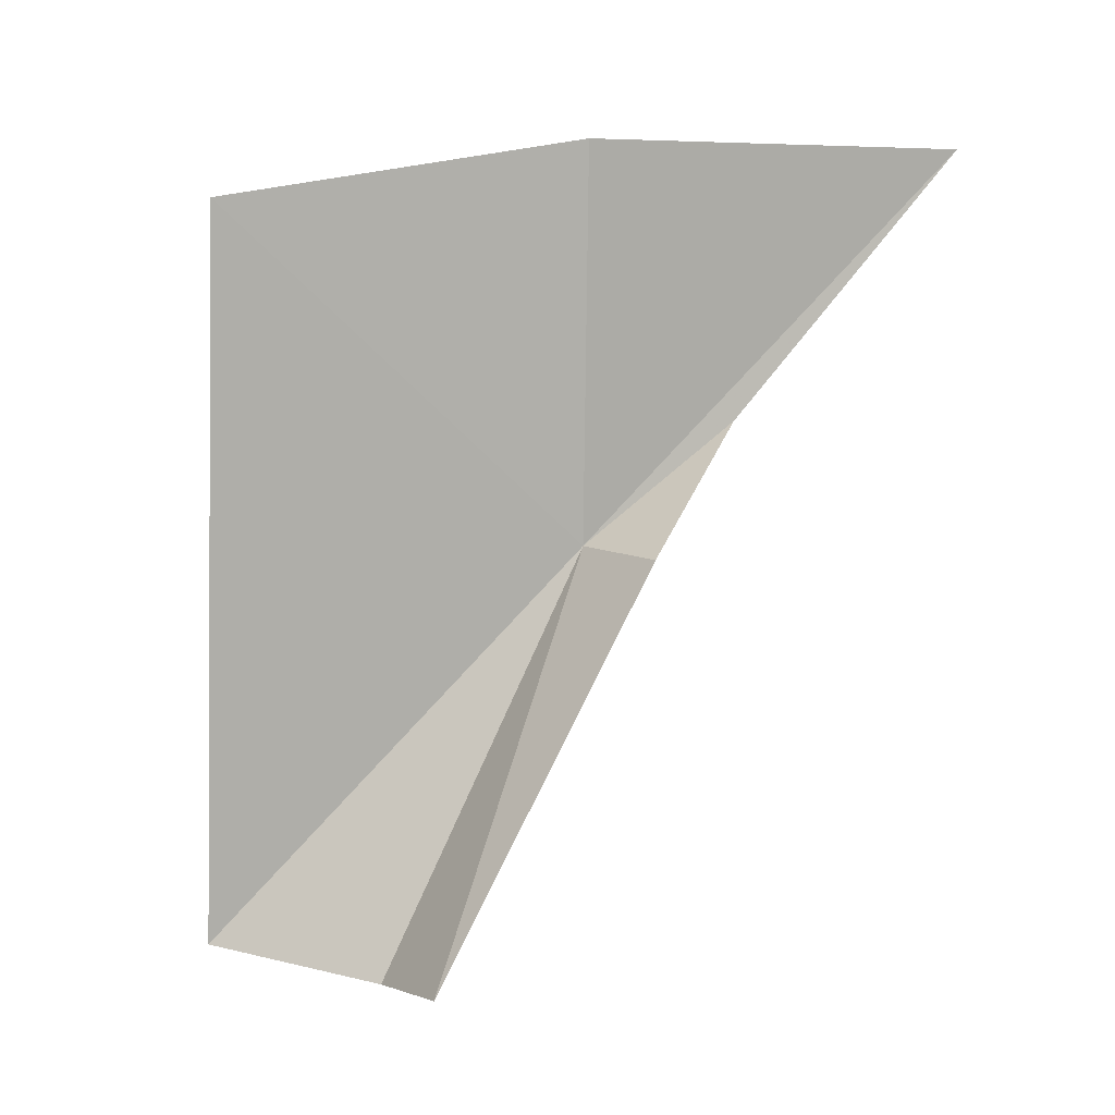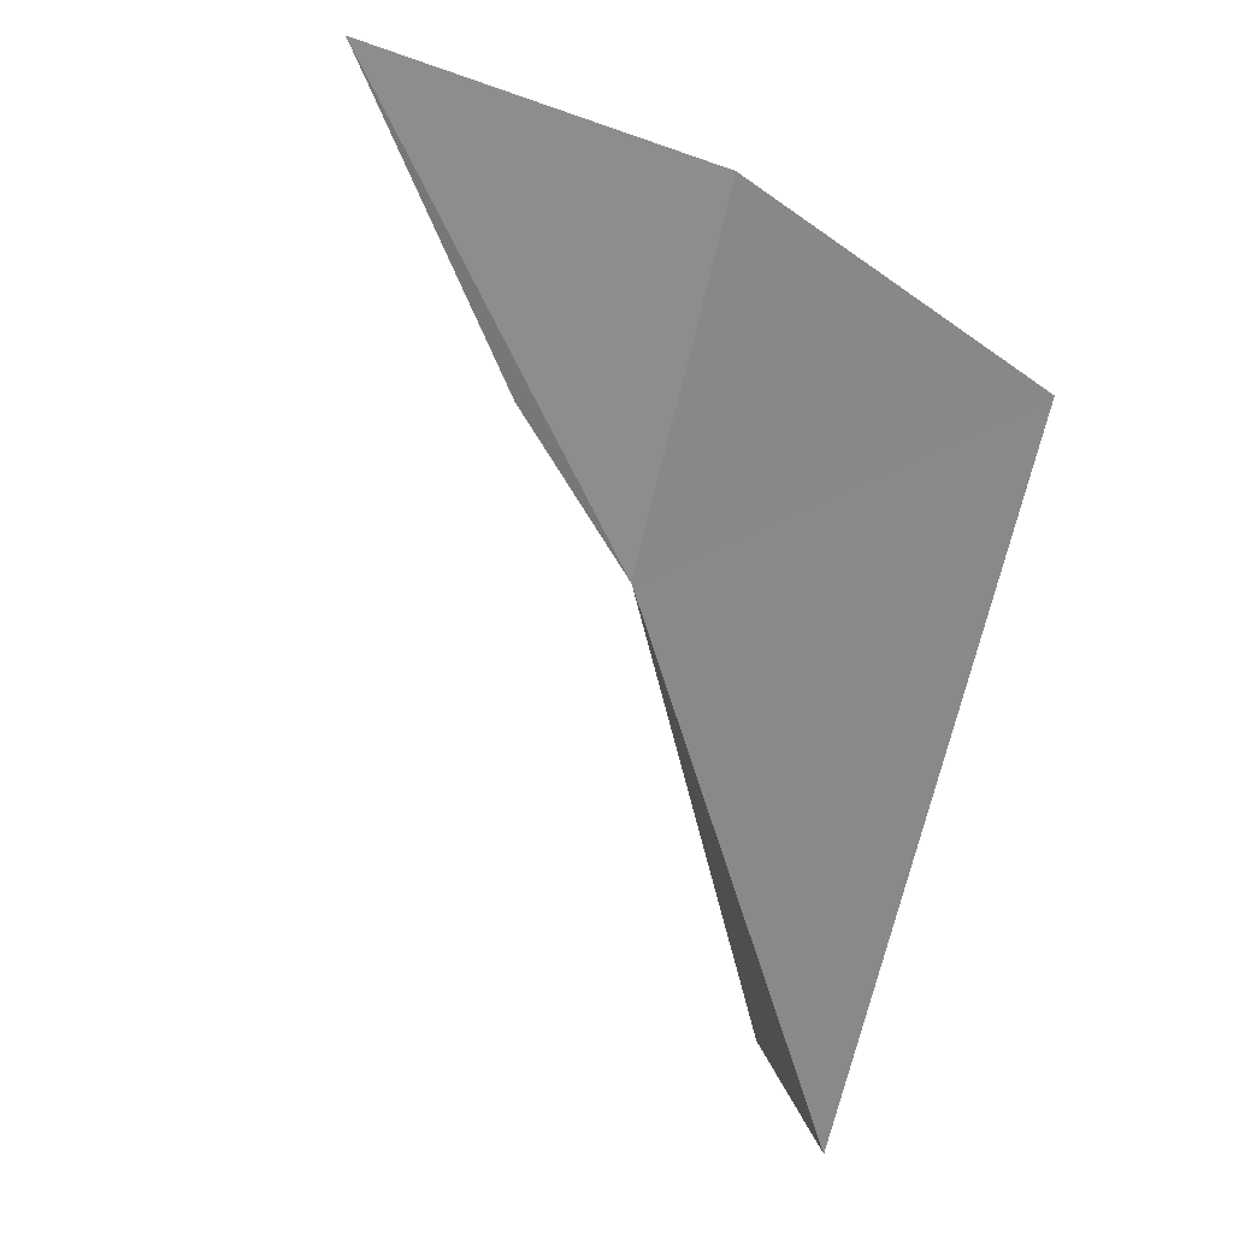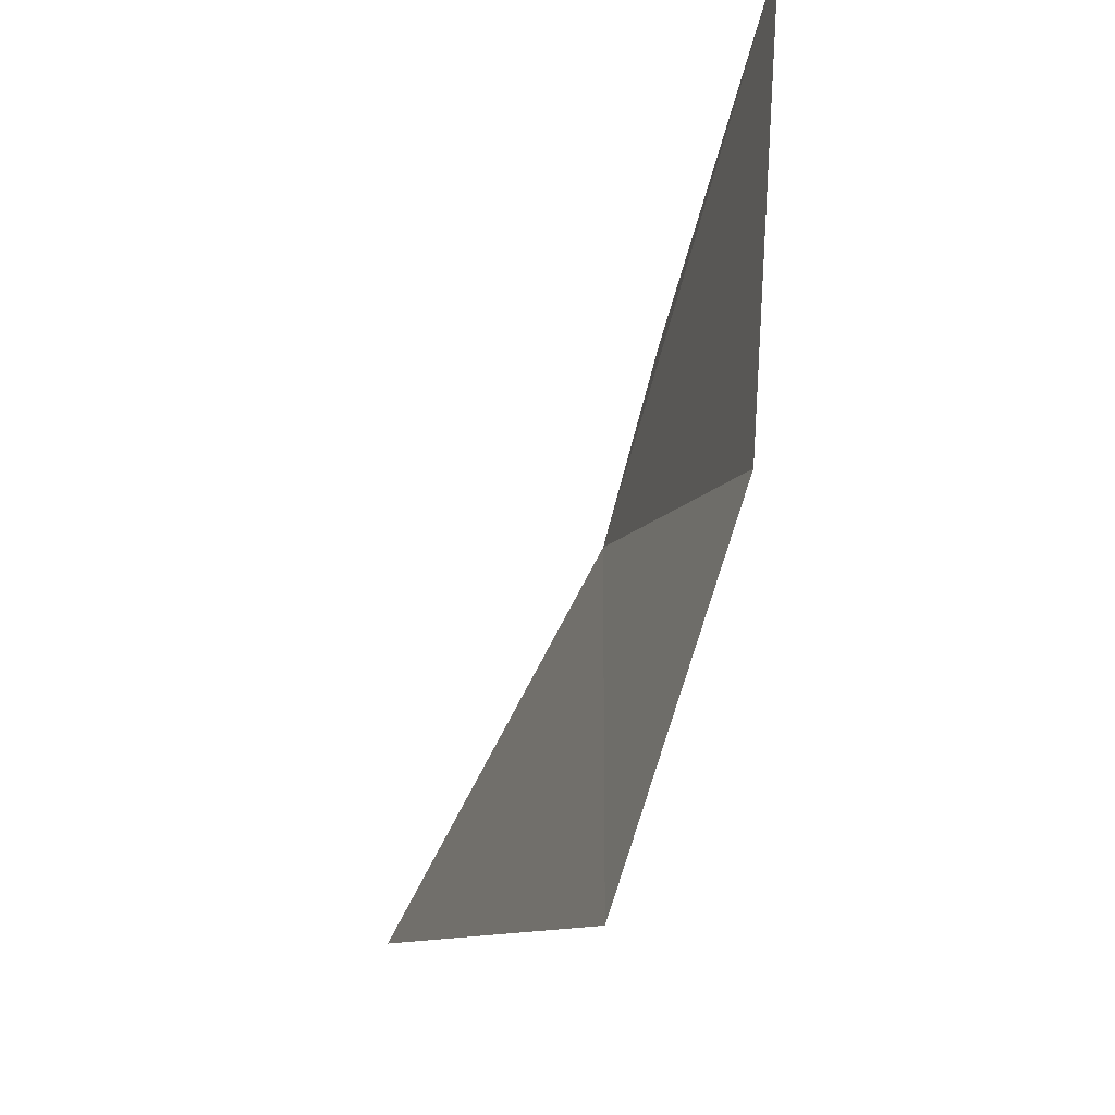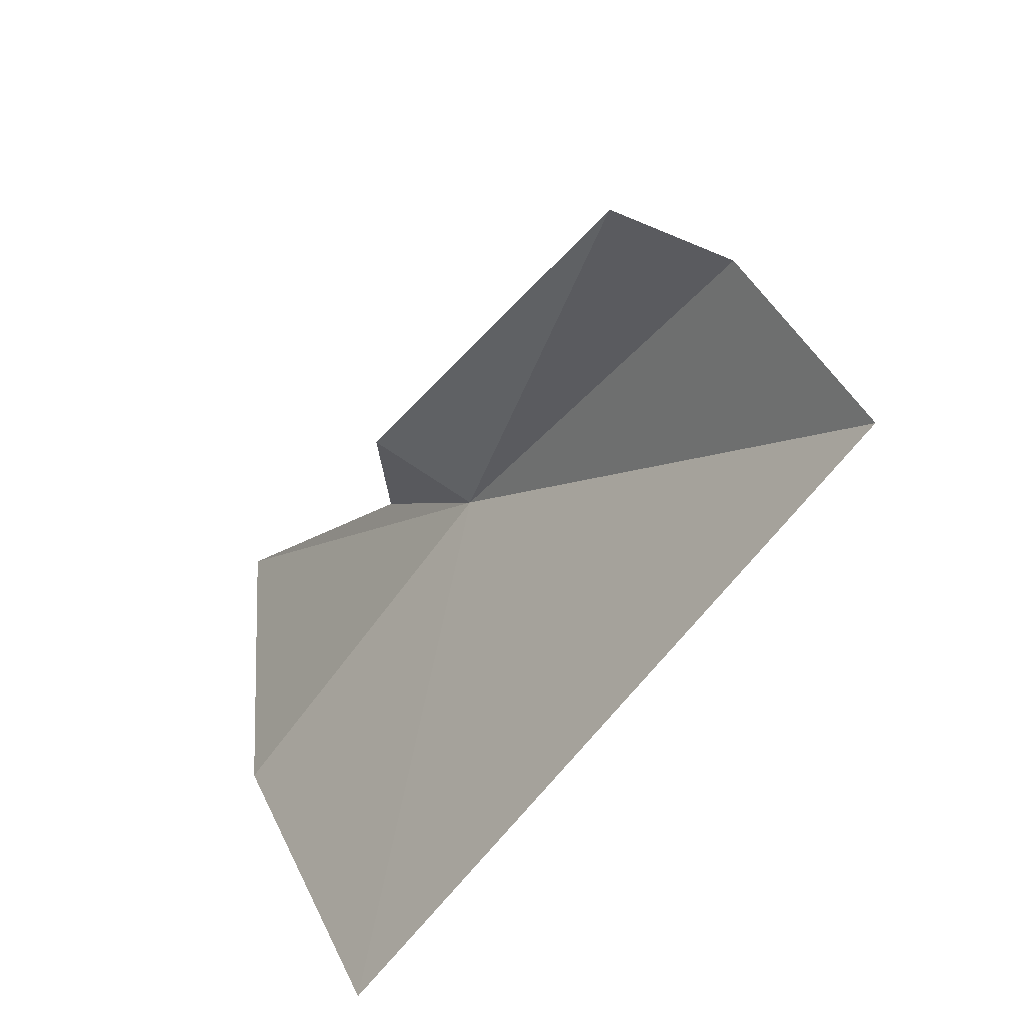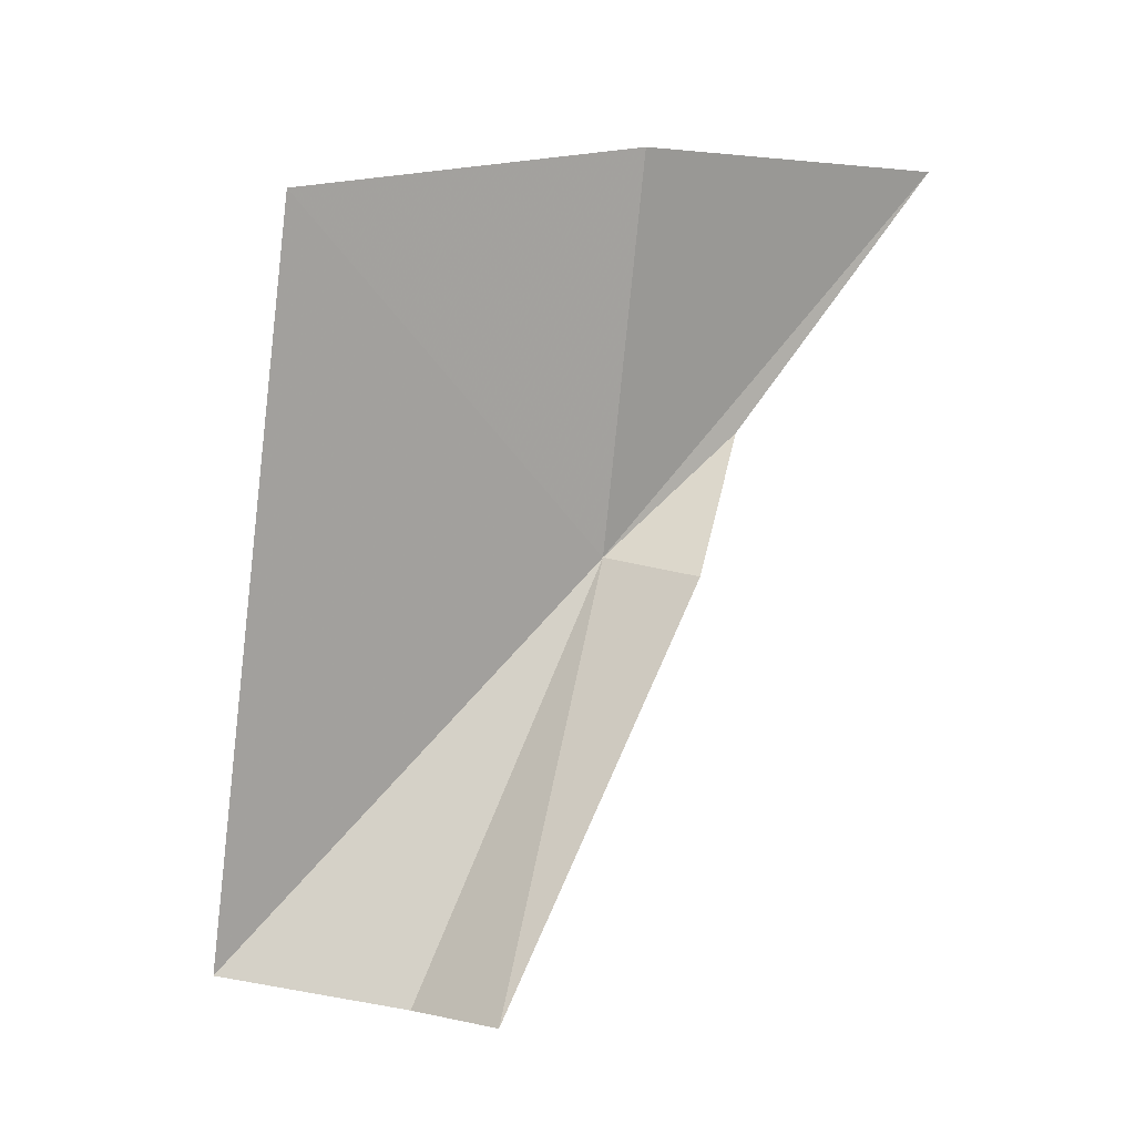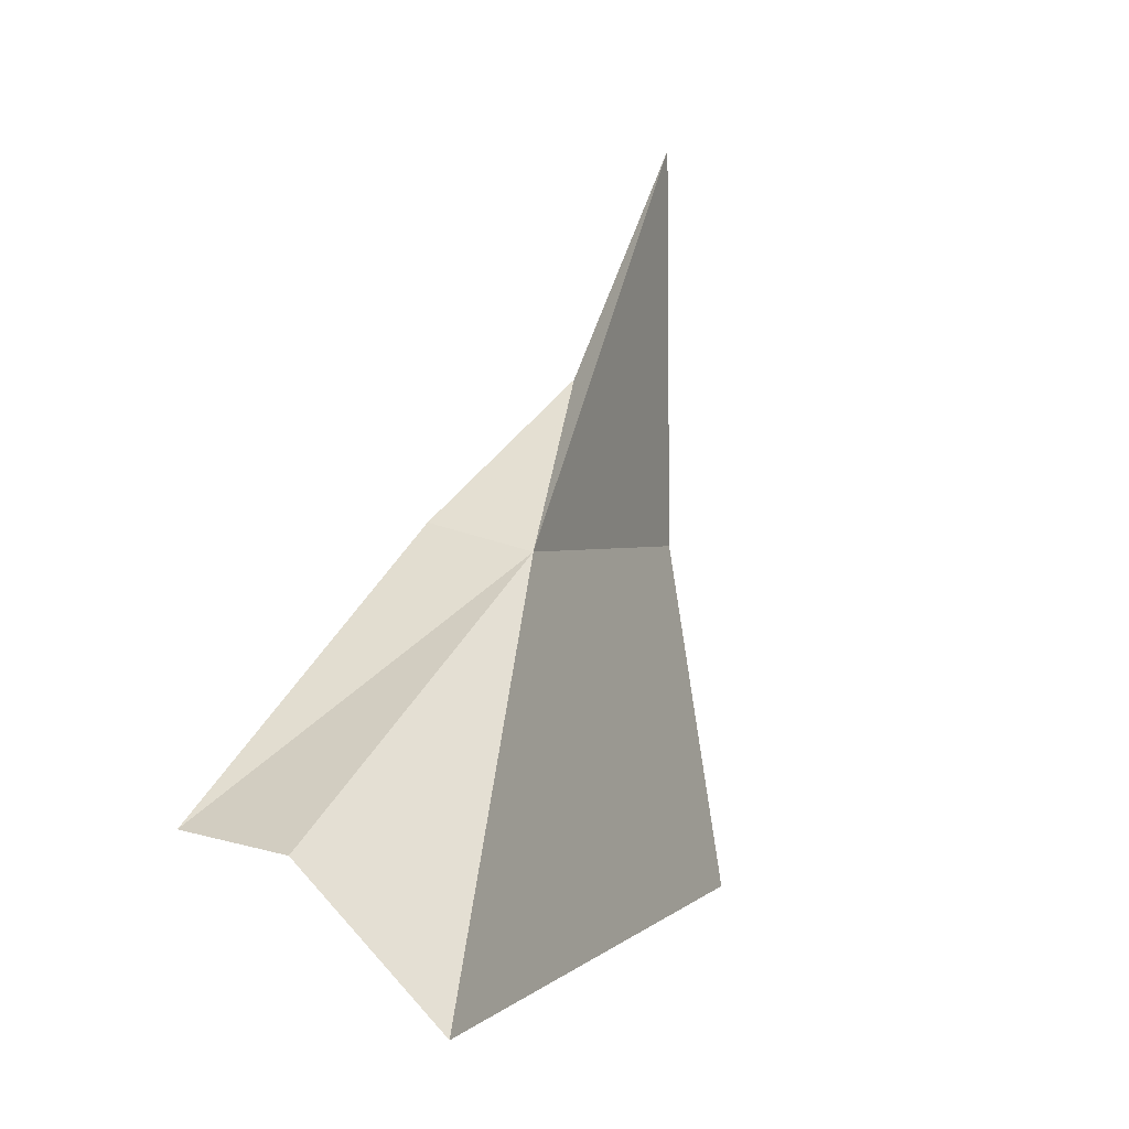
<metadata>
{"format":"obj","ext":"obj","renderer":"f3d","projection":"perspective","resolution":1024,"background":"white","views":[{"elev":-4.0,"azim":62.7,"up":"+Z"},{"elev":34.9,"azim":-61.0,"up":"+Z"},{"elev":-15.7,"azim":-1.3,"up":"+Y"},{"elev":-55.4,"azim":158.6,"up":"+Y"},{"elev":-1.5,"azim":44.3,"up":"+Z"},{"elev":8.3,"azim":-144.7,"up":"+Y"}]}
</metadata>
<code>
v -30.75 -73.99 35.07
v -31.24 -88.74 47.06
v -26.94 -75.74 49.74
v -25.95 -59.77 50.96
v -33.71 -80.96 18.62
v -38.72 -86 19.89
v -29.03 -68.29 40
v -26.62 -73.17 34.29
v -29.32 -80.77 18.47
f 1 2 3
f 1 3 4
f 1 5 6
f 1 6 2
f 1 7 8
f 1 9 5
f 1 8 9
f 1 4 7

</code>
